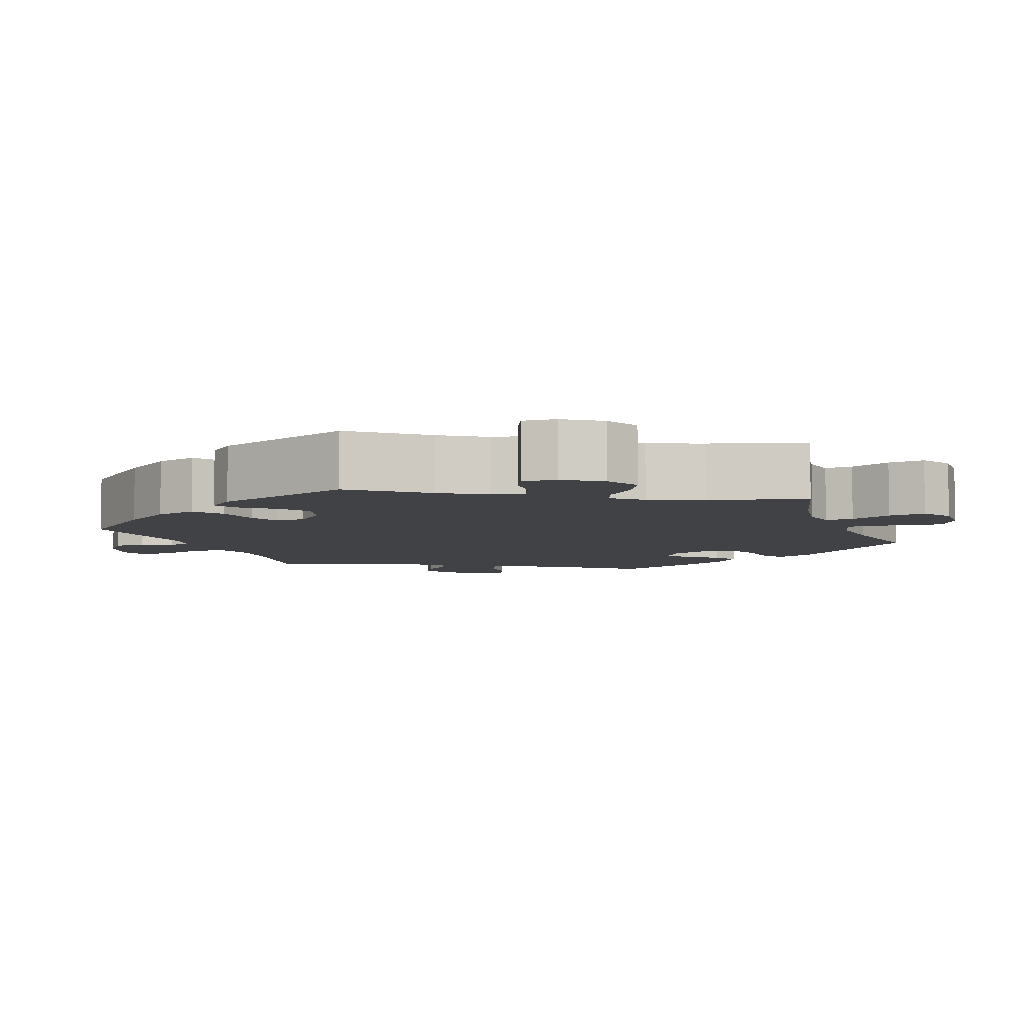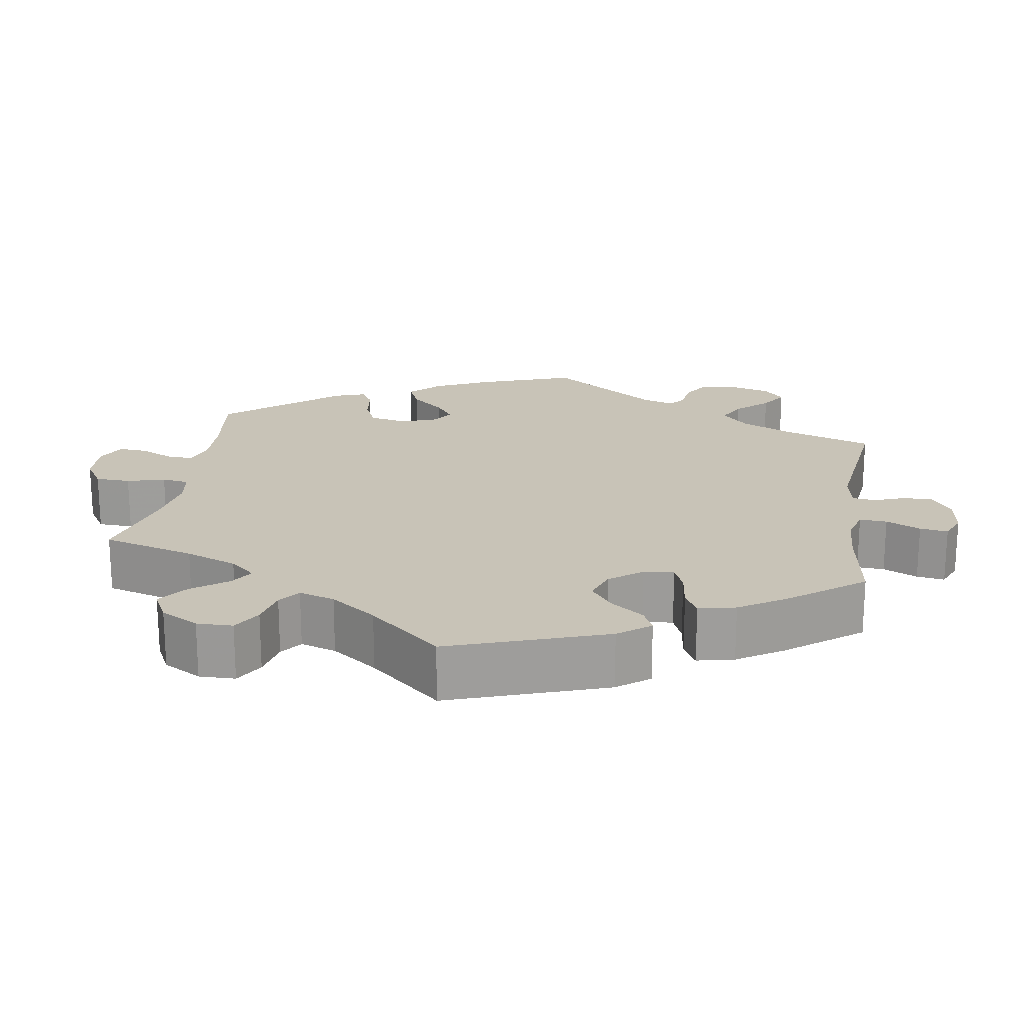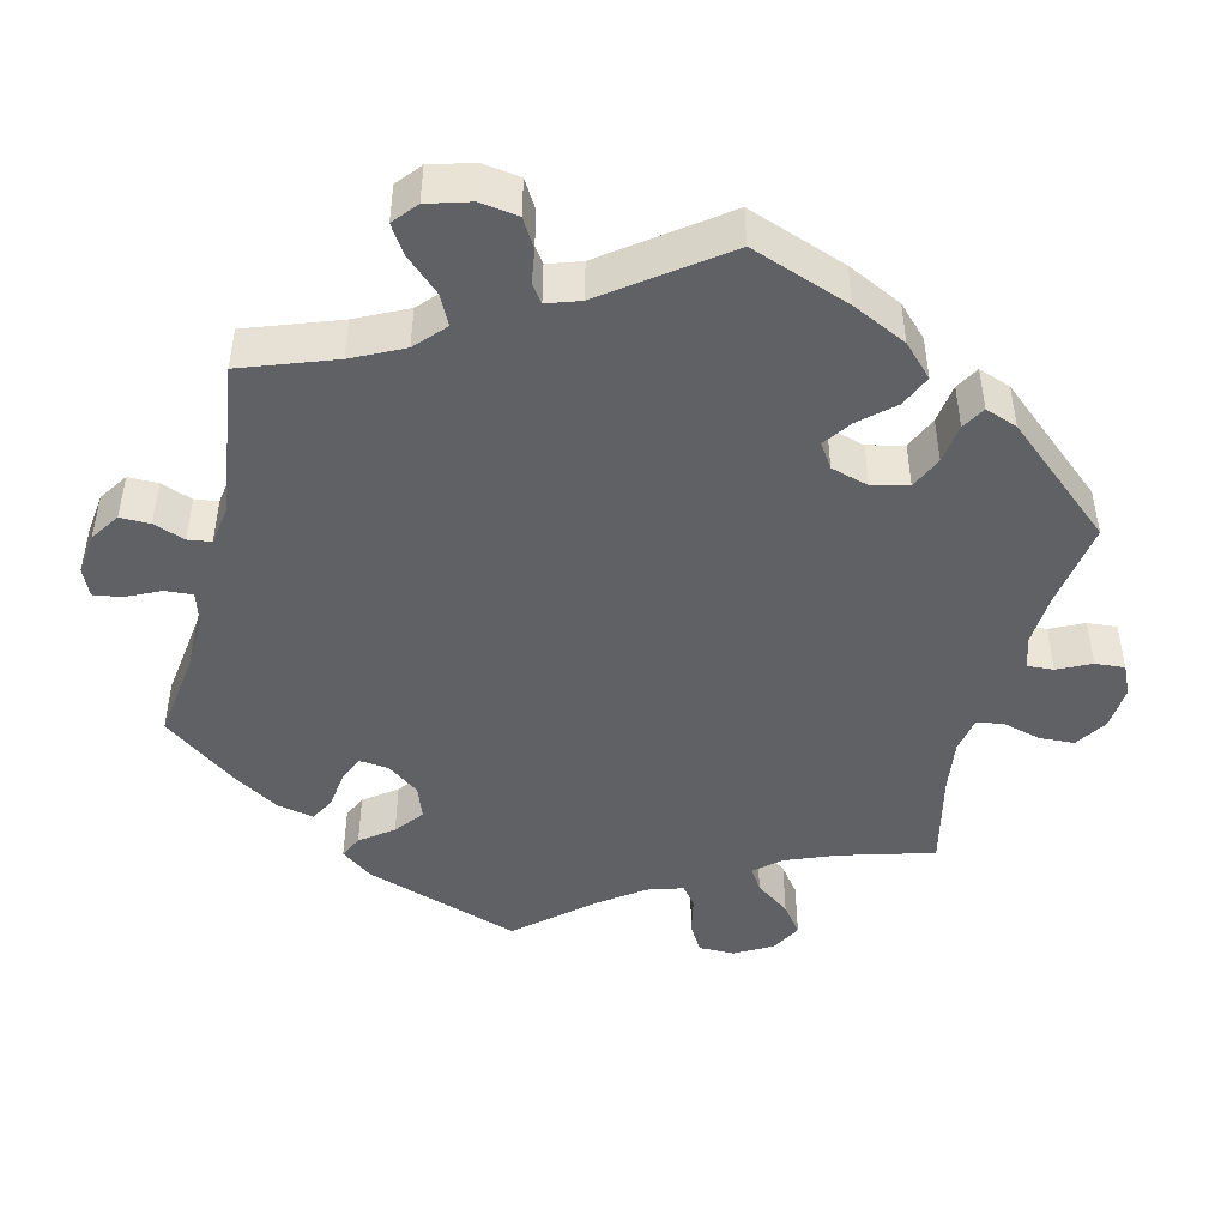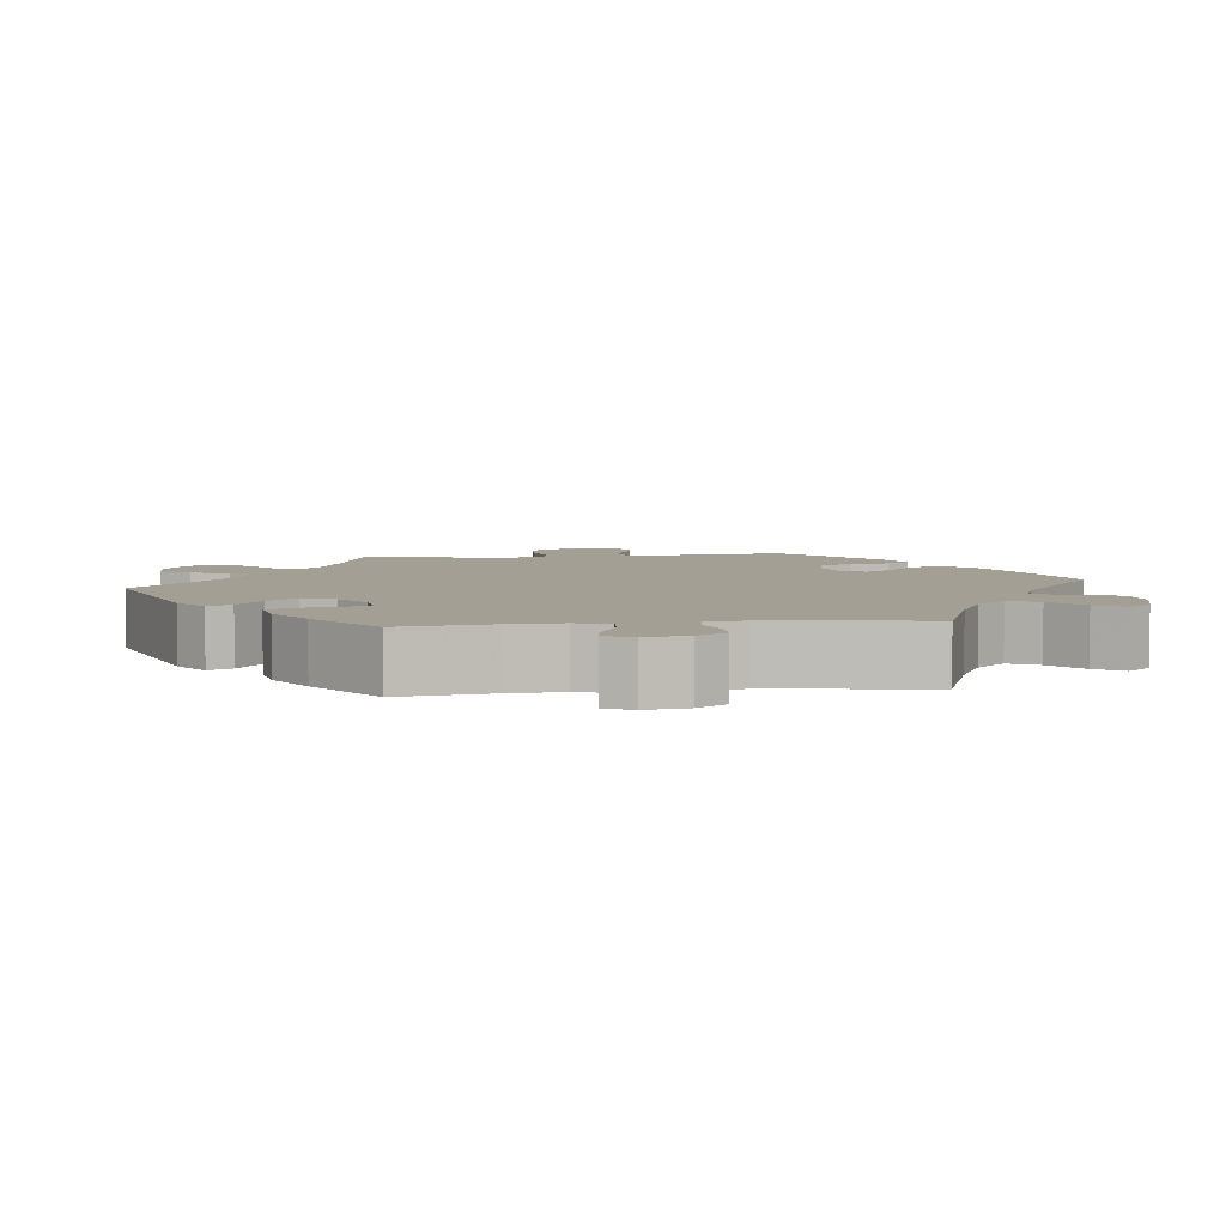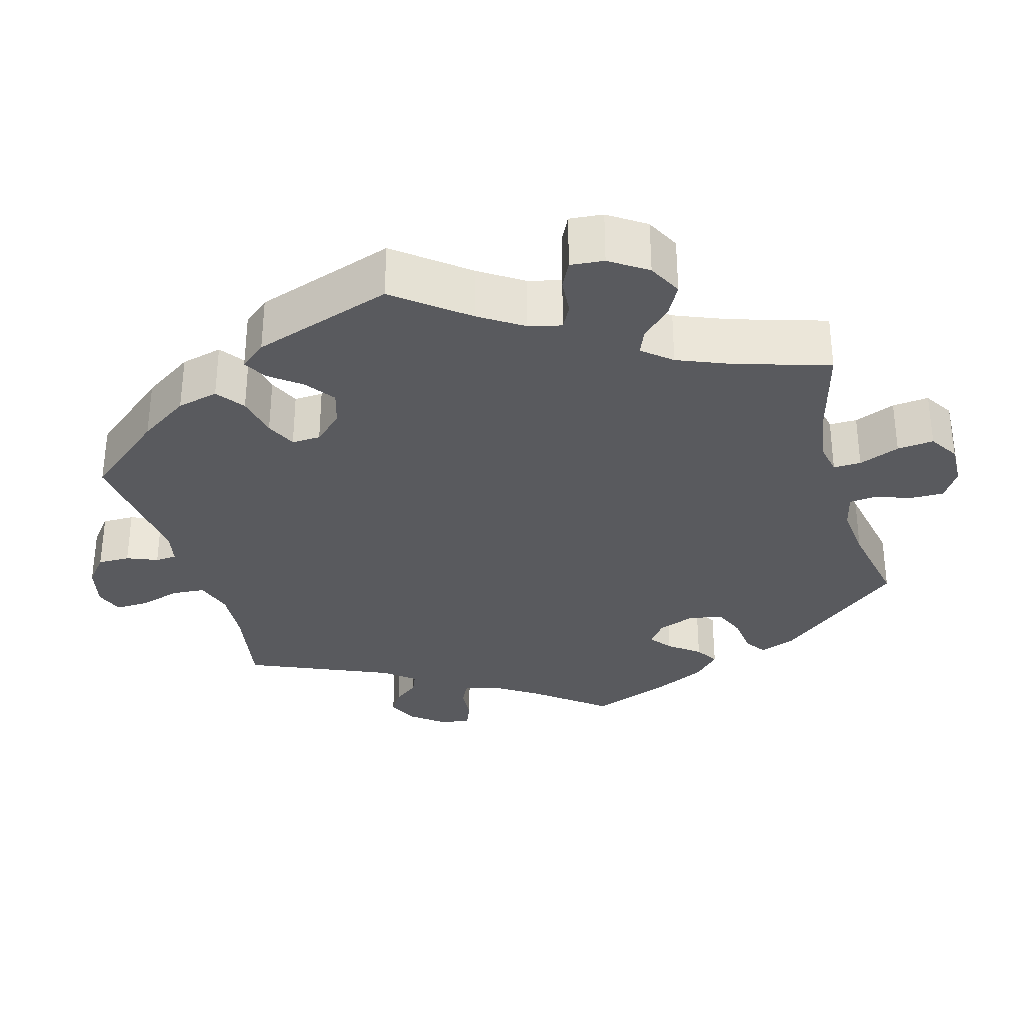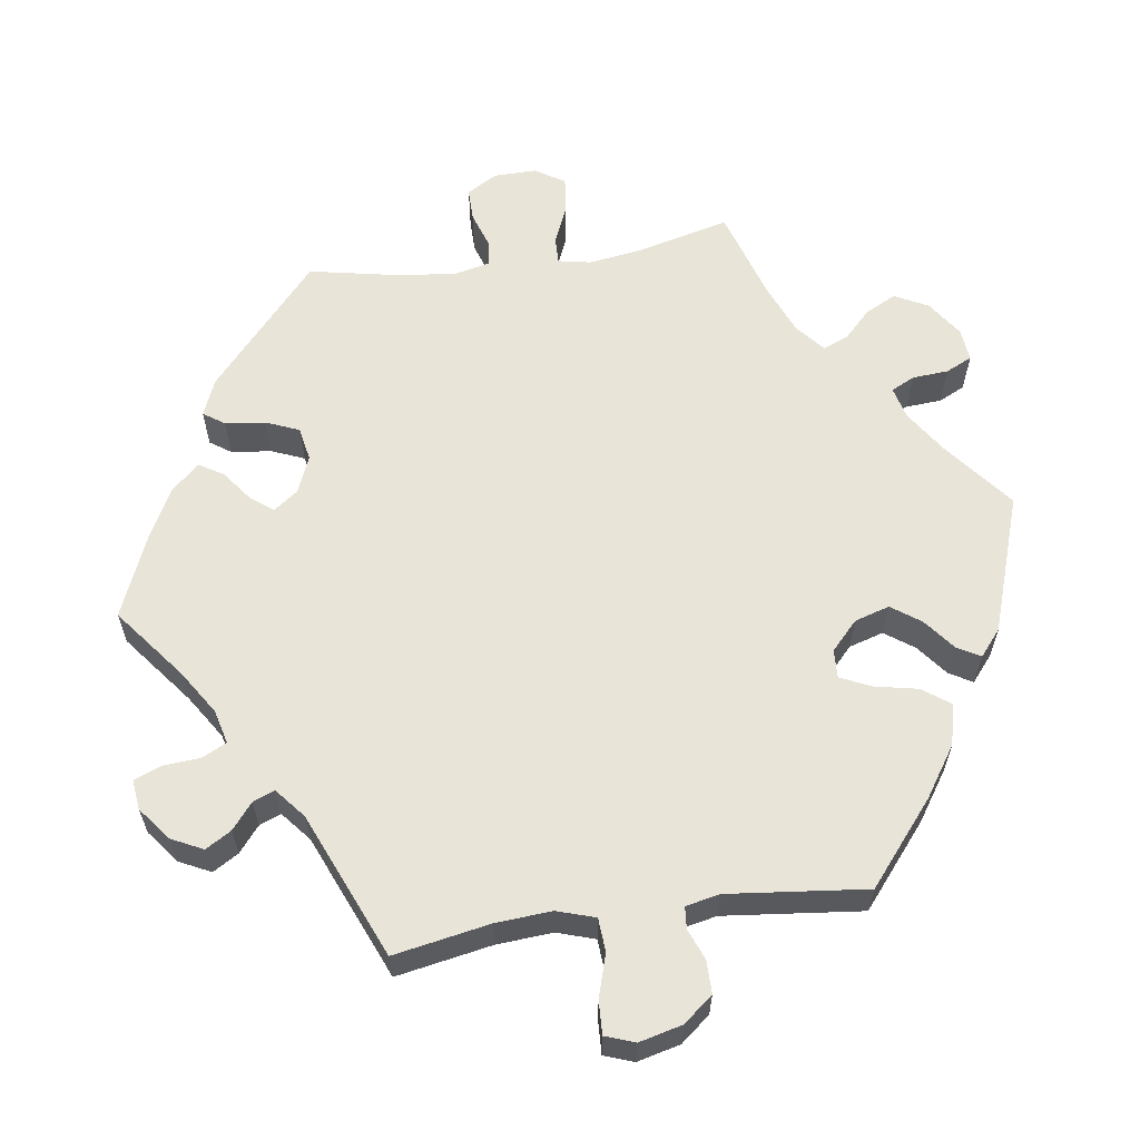
<metadata>
{"format":"obj","ext":"obj","renderer":"f3d","projection":"perspective","resolution":1024,"background":"white","views":[{"elev":-6.5,"azim":140.5,"up":"+Y"},{"elev":19.7,"azim":-111.2,"up":"+Y"},{"elev":-45.9,"azim":46.2,"up":"+Y"},{"elev":5.3,"azim":-36.5,"up":"+Y"},{"elev":-31.5,"azim":135.2,"up":"+Y"},{"elev":60.2,"azim":21.6,"up":"+Y"}]}
</metadata>
<code>
v 0.393 0.07 -0.333
v 0.333 0.07 -0.364
v 0.303 0.07 -0.396
v 0.322 0.07 -0.425
v 0.362 0.07 -0.452
v 0.384 0.07 -0.484
v 0.359 0.07 -0.52
v 0.307 0.07 -0.546
v 0.257 0.07 -0.544
v 0.232 0.07 -0.505
v 0.219 0.07 -0.455
v 0.197 0.07 -0.427
v 0.151 0.07 -0.444
v 0.093 0.07 -0.49
v 0 0.07 -0.578
v -0.091 0.07 -0.49
v -0.148 0.07 -0.445
v -0.19 0.07 -0.431
v -0.207 0.07 -0.463
v -0.214 0.07 -0.52
v -0.233 0.07 -0.564
v -0.279 0.07 -0.566
v -0.328 0.07 -0.537
v -0.351 0.07 -0.496
v -0.329 0.07 -0.458
v -0.291 0.07 -0.424
v -0.277 0.07 -0.392
v -0.313 0.07 -0.359
v -0.381 0.07 -0.329
v -0.5 0.07 -0.289
v -0.541 0.07 -0.076
v -0.534 0.07 -0.024
v -0.5 0.07 -0.021
v -0.451 0.07 -0.042
v -0.404 0.07 -0.048
v -0.374 0.07 -0.013
v -0.367 0.07 0.04
v -0.383 0.07 0.076
v -0.42 0.07 0.071
v -0.467 0.07 0.051
v -0.504 0.07 0.05
v -0.519 0.07 0.097
v -0.516 0.07 0.168
v -0.5 0.07 0.289
v -0.389 0.07 0.334
v -0.327 0.07 0.366
v -0.295 0.07 0.399
v -0.315 0.07 0.429
v -0.356 0.07 0.457
v -0.379 0.07 0.486
v -0.355 0.07 0.518
v -0.304 0.07 0.539
v -0.258 0.07 0.536
v -0.239 0.07 0.502
v -0.232 0.07 0.459
v -0.213 0.07 0.435
v -0.165 0.07 0.453
v 0 0.07 0.578
v 0.097 0.07 0.496
v 0.158 0.07 0.455
v 0.209 0.07 0.444
v 0.233 0.07 0.48
v 0.246 0.07 0.537
v 0.266 0.07 0.576
v 0.306 0.07 0.569
v 0.348 0.07 0.529
v 0.366 0.07 0.483
v 0.345 0.07 0.446
v 0.311 0.07 0.419
v 0.299 0.07 0.393
v 0.333 0.07 0.363
v 0.5 0.07 0.29
v 0.524 0.07 0.155
v 0.53 0.07 0.076
v 0.515 0.07 0.022
v 0.47 0.07 0.017
v 0.415 0.07 0.035
v 0.371 0.07 0.039
v 0.354 0.07 0.005
v 0.366 0.07 -0.045
v 0.399 0.07 -0.08
v 0.446 0.07 -0.075
v 0.494 0.07 -0.055
v 0.529 0.07 -0.055
v 0.537 0.07 -0.099
v 0.501 0.07 -0.289
v 0.393 0 -0.333
v 0.333 0 -0.364
v 0.303 0 -0.396
v 0.322 0 -0.425
v 0.362 0 -0.452
v 0.384 0 -0.484
v 0.359 0 -0.52
v 0.307 0 -0.546
v 0.257 0 -0.544
v 0.232 0 -0.505
v 0.219 0 -0.455
v 0.197 0 -0.427
v 0.151 0 -0.444
v 0.093 0 -0.49
v 0 0 -0.578
v -0.091 0 -0.49
v -0.148 0 -0.445
v -0.19 0 -0.431
v -0.207 0 -0.463
v -0.214 0 -0.52
v -0.233 0 -0.564
v -0.279 0 -0.566
v -0.328 0 -0.537
v -0.351 0 -0.496
v -0.329 0 -0.458
v -0.291 0 -0.424
v -0.277 0 -0.392
v -0.313 0 -0.359
v -0.381 0 -0.329
v -0.5 0 -0.289
v -0.541 0 -0.076
v -0.534 0 -0.024
v -0.5 0 -0.021
v -0.451 0 -0.042
v -0.404 0 -0.048
v -0.374 0 -0.013
v -0.367 0 0.04
v -0.383 0 0.076
v -0.42 0 0.071
v -0.467 0 0.051
v -0.504 0 0.05
v -0.519 0 0.097
v -0.516 0 0.168
v -0.5 0 0.289
v -0.389 0 0.334
v -0.327 0 0.366
v -0.295 0 0.399
v -0.315 0 0.429
v -0.356 0 0.457
v -0.379 0 0.486
v -0.355 0 0.518
v -0.304 0 0.539
v -0.258 0 0.536
v -0.239 0 0.502
v -0.232 0 0.459
v -0.213 0 0.435
v -0.165 0 0.453
v 0 0 0.578
v 0.097 0 0.496
v 0.158 0 0.455
v 0.209 0 0.444
v 0.233 0 0.48
v 0.246 0 0.537
v 0.266 0 0.576
v 0.306 0 0.569
v 0.348 0 0.529
v 0.366 0 0.483
v 0.345 0 0.446
v 0.311 0 0.419
v 0.299 0 0.393
v 0.333 0 0.363
v 0.5 0 0.29
v 0.524 0 0.155
v 0.53 0 0.076
v 0.515 0 0.022
v 0.47 0 0.017
v 0.415 0 0.035
v 0.371 0 0.039
v 0.354 0 0.005
v 0.366 0 -0.045
v 0.399 0 -0.08
v 0.446 0 -0.075
v 0.494 0 -0.055
v 0.529 0 -0.055
v 0.537 0 -0.099
v 0.501 0 -0.289
f 85 86 1
f 82 83 84 85
f 81 82 85 1
f 80 81 1 2
f 79 80 2 3
f 74 75 76 77
f 74 77 78
f 71 72 73 74
f 70 71 74 78
f 66 67 68 69
f 66 69 70
f 65 66 70
f 62 63 64 65
f 61 62 65 70
f 60 61 70 78
f 57 58 59
f 56 57 59 60
f 52 53 54 55
f 52 55 56
f 51 52 56
f 48 49 50 51
f 47 48 51 56
f 46 47 56 60
f 42 43 44 45
f 39 40 41 42
f 38 39 42 45
f 37 38 45 46
f 31 32 33 34
f 29 30 31 34
f 28 29 34 35
f 27 28 35 36
f 23 24 25 26
f 23 26 27
f 22 23 27
f 19 20 21 22
f 18 19 22 27
f 17 18 27 36
f 14 15 16
f 13 14 16 17
f 12 13 17 36
f 8 9 10 11
f 8 11 12
f 7 8 12
f 4 5 6 7
f 3 4 7 12
f 79 3 12 36
f 37 46 60 78
f 36 37 78 79
f 87 172 171
f 171 170 169 168
f 87 171 168 167
f 88 87 167 166
f 89 88 166 165
f 163 162 161 160
f 164 163 160
f 160 159 158 157
f 164 160 157 156
f 155 154 153 152
f 156 155 152
f 156 152 151
f 151 150 149 148
f 156 151 148 147
f 164 156 147 146
f 145 144 143
f 146 145 143 142
f 141 140 139 138
f 142 141 138
f 142 138 137
f 137 136 135 134
f 142 137 134 133
f 146 142 133 132
f 131 130 129 128
f 128 127 126 125
f 131 128 125 124
f 132 131 124 123
f 120 119 118 117
f 120 117 116 115
f 121 120 115 114
f 122 121 114 113
f 112 111 110 109
f 113 112 109
f 113 109 108
f 108 107 106 105
f 113 108 105 104
f 122 113 104 103
f 102 101 100
f 103 102 100 99
f 122 103 99 98
f 97 96 95 94
f 98 97 94
f 98 94 93
f 93 92 91 90
f 98 93 90 89
f 122 98 89 165
f 164 146 132 123
f 165 164 123 122
f 1 87 88 2
f 2 88 89 3
f 3 89 90 4
f 4 90 91 5
f 5 91 92 6
f 6 92 93 7
f 7 93 94 8
f 8 94 95 9
f 9 95 96 10
f 10 96 97 11
f 11 97 98 12
f 12 98 99 13
f 13 99 100 14
f 14 100 101 15
f 15 101 102 16
f 16 102 103 17
f 17 103 104 18
f 18 104 105 19
f 19 105 106 20
f 20 106 107 21
f 21 107 108 22
f 22 108 109 23
f 23 109 110 24
f 24 110 111 25
f 25 111 112 26
f 26 112 113 27
f 27 113 114 28
f 28 114 115 29
f 29 115 116 30
f 30 116 117 31
f 31 117 118 32
f 32 118 119 33
f 33 119 120 34
f 34 120 121 35
f 35 121 122 36
f 36 122 123 37
f 37 123 124 38
f 38 124 125 39
f 39 125 126 40
f 40 126 127 41
f 41 127 128 42
f 42 128 129 43
f 43 129 130 44
f 44 130 131 45
f 45 131 132 46
f 46 132 133 47
f 47 133 134 48
f 48 134 135 49
f 49 135 136 50
f 50 136 137 51
f 51 137 138 52
f 52 138 139 53
f 53 139 140 54
f 54 140 141 55
f 55 141 142 56
f 56 142 143 57
f 57 143 144 58
f 58 144 145 59
f 59 145 146 60
f 60 146 147 61
f 61 147 148 62
f 62 148 149 63
f 63 149 150 64
f 64 150 151 65
f 65 151 152 66
f 66 152 153 67
f 67 153 154 68
f 68 154 155 69
f 69 155 156 70
f 70 156 157 71
f 71 157 158 72
f 72 158 159 73
f 73 159 160 74
f 74 160 161 75
f 75 161 162 76
f 76 162 163 77
f 77 163 164 78
f 78 164 165 79
f 79 165 166 80
f 80 166 167 81
f 81 167 168 82
f 82 168 169 83
f 83 169 170 84
f 84 170 171 85
f 85 171 172 86
f 86 172 87 1

</code>
